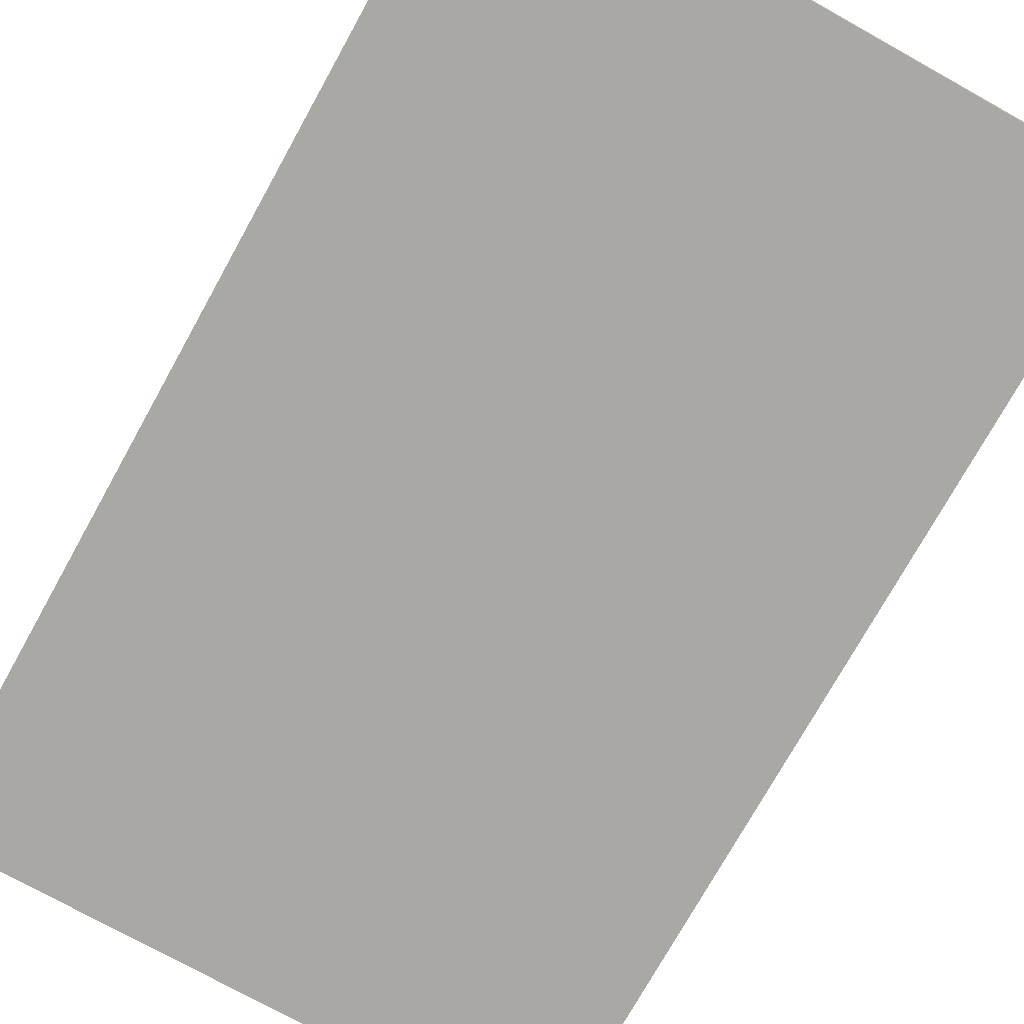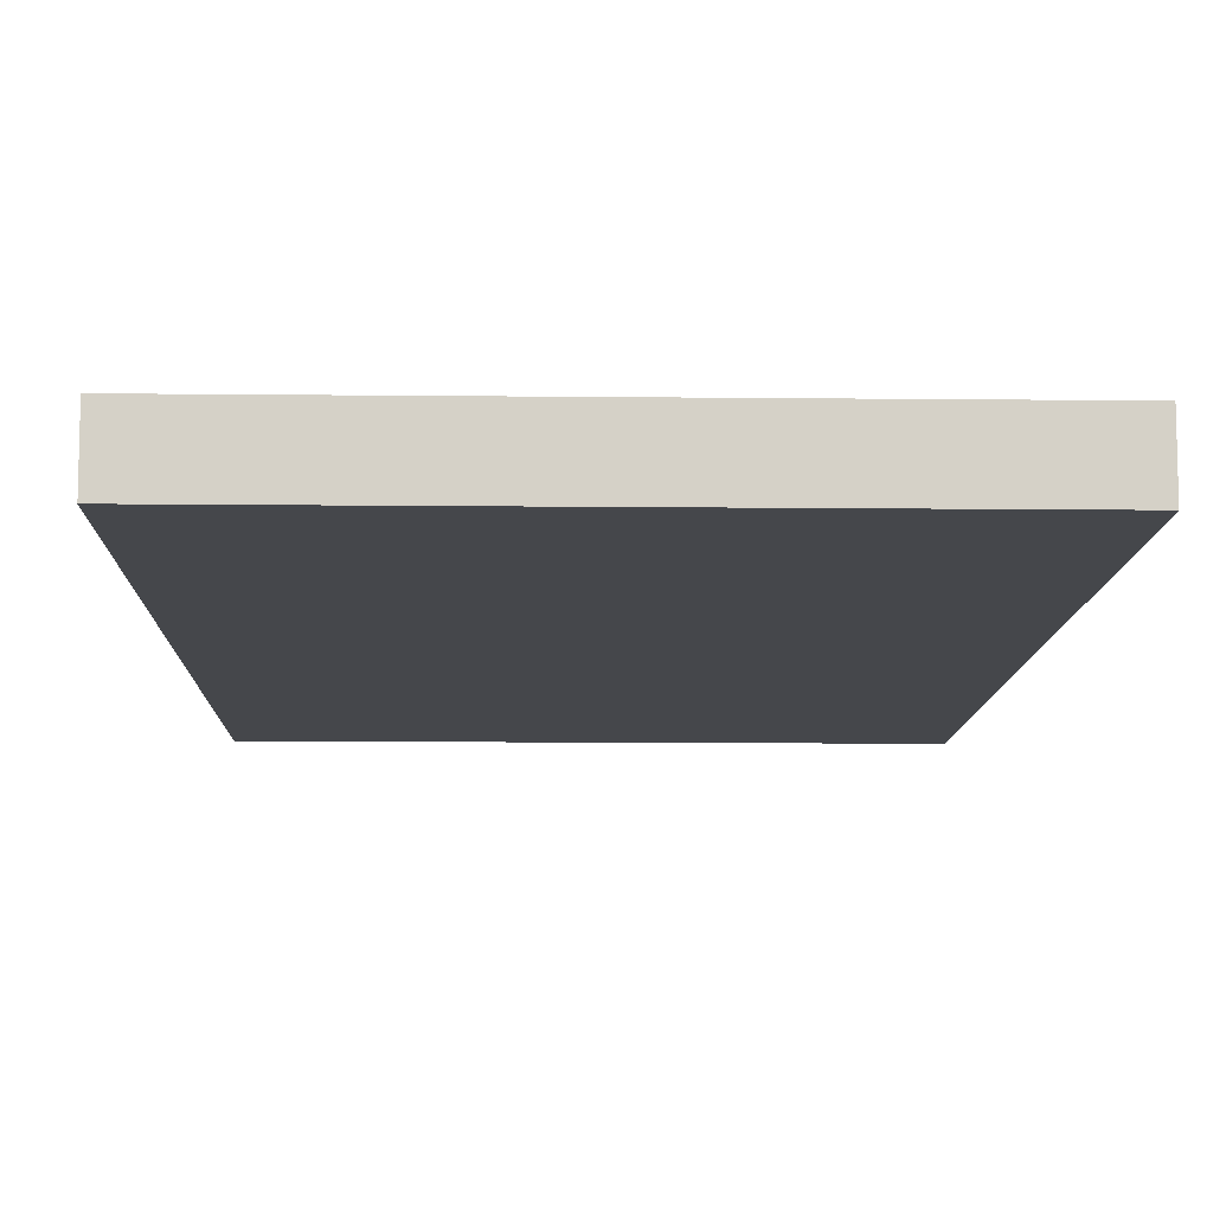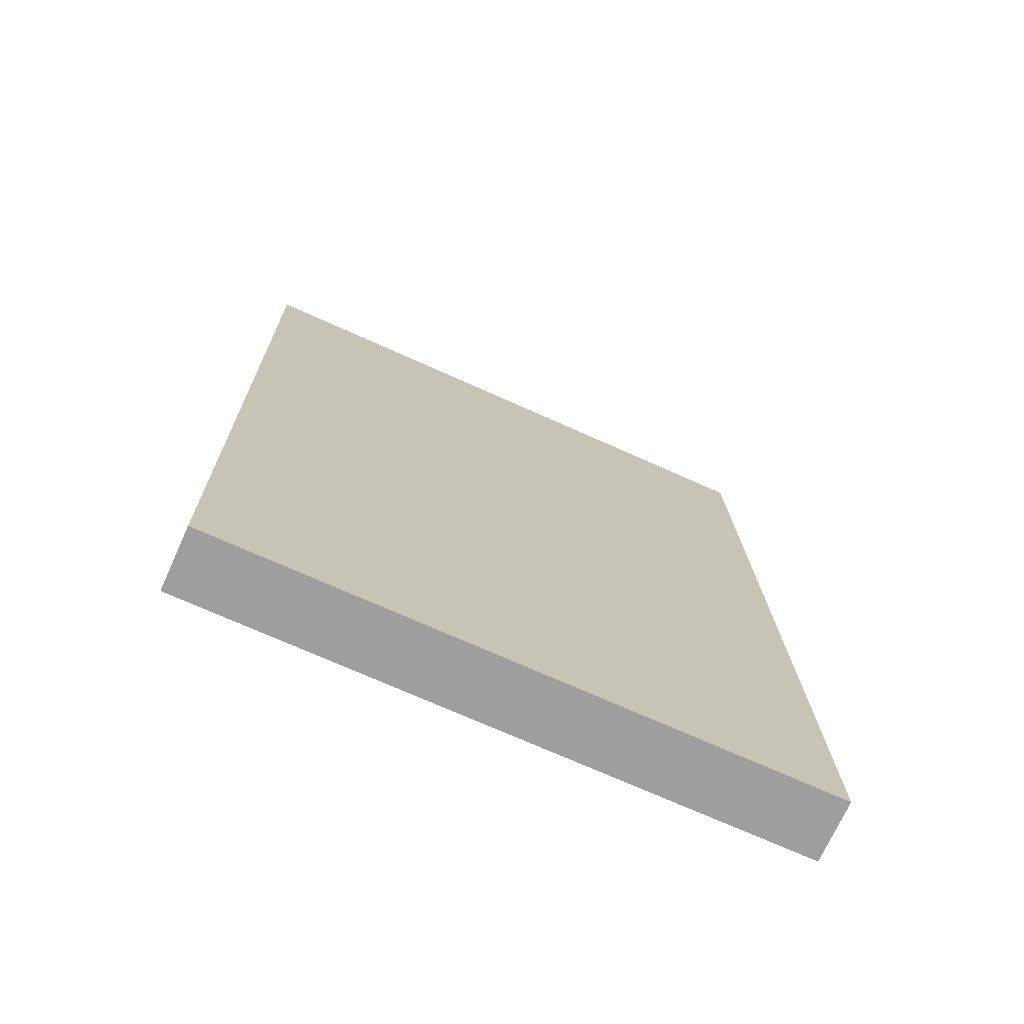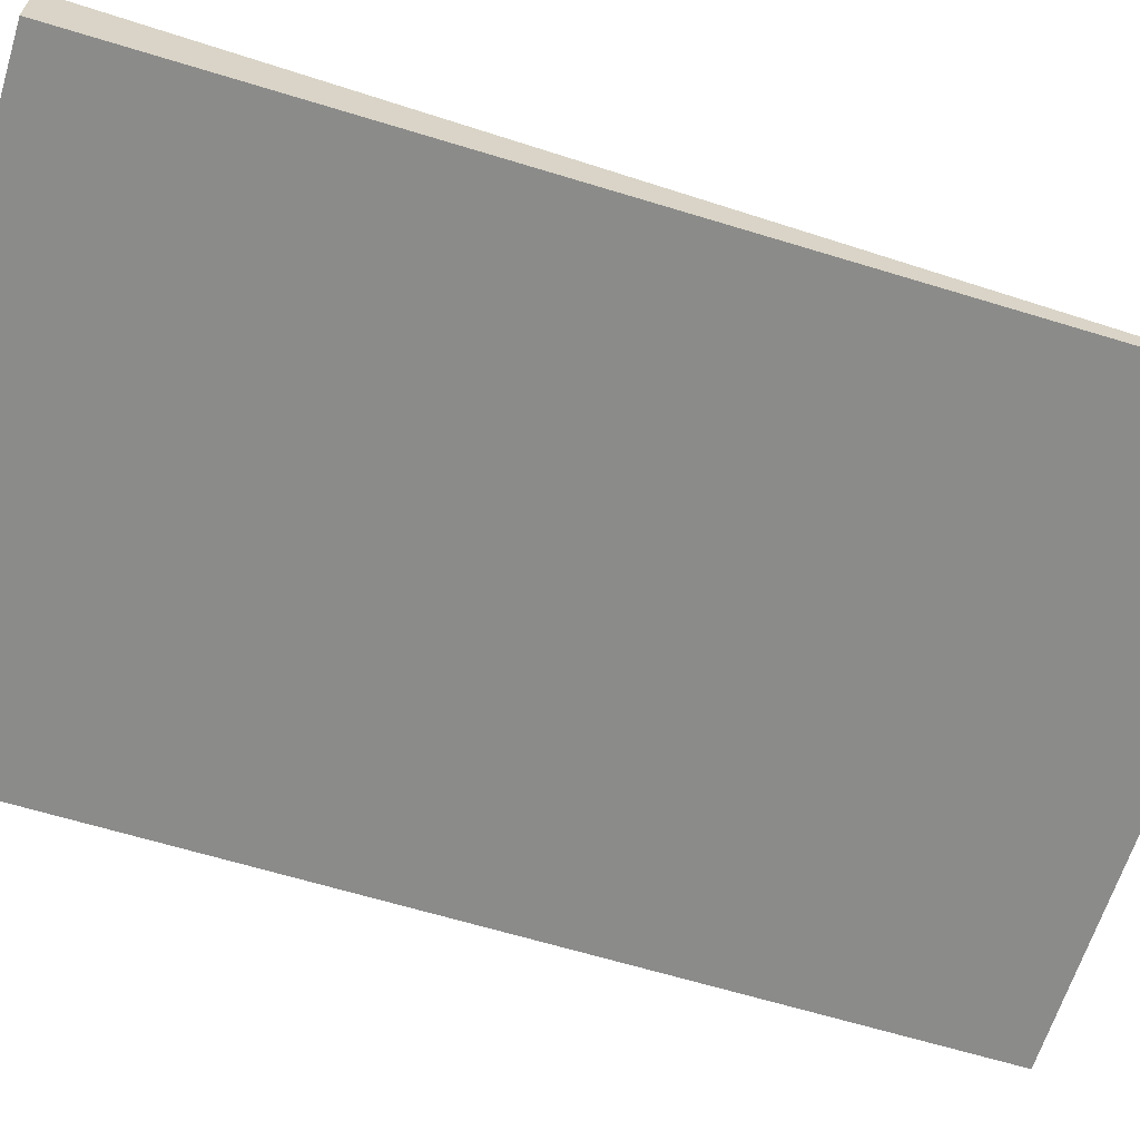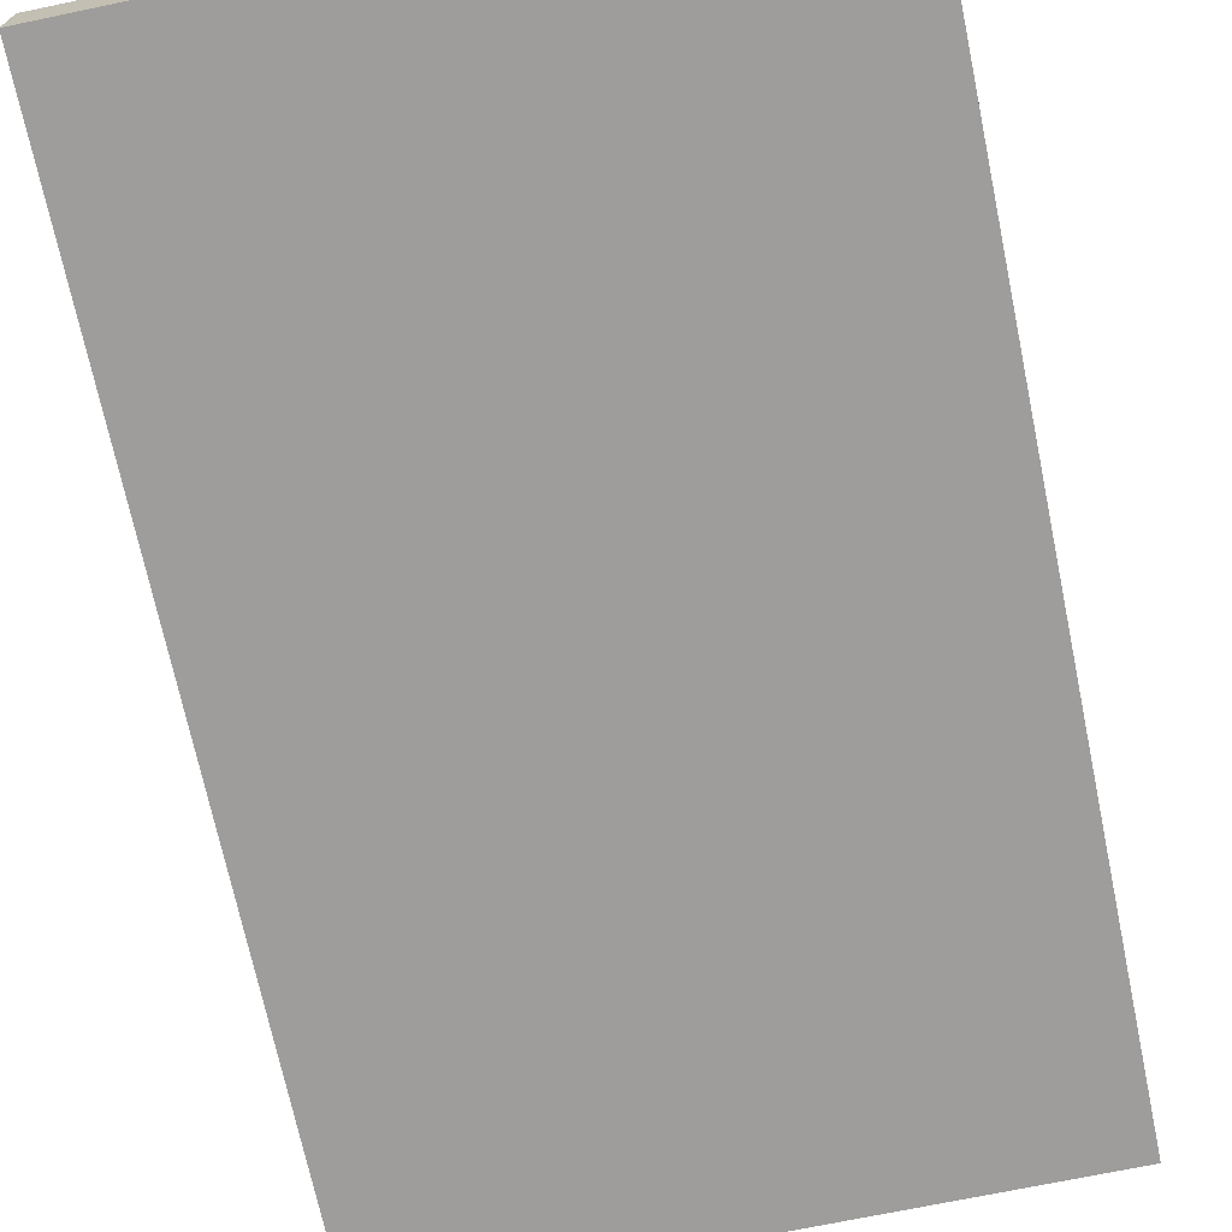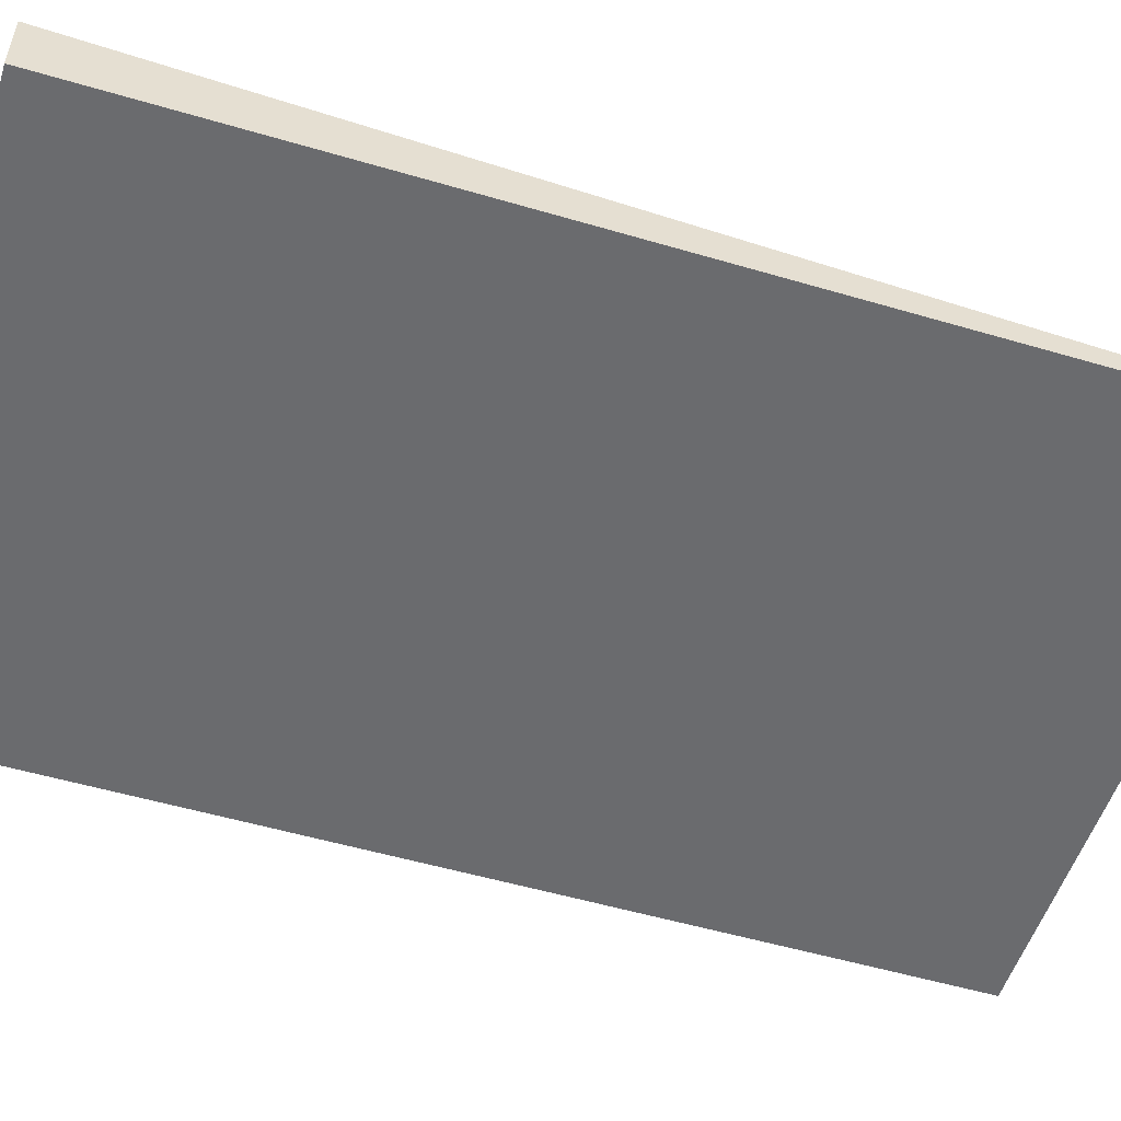
<metadata>
{"format":"obj","ext":"obj","renderer":"f3d","projection":"perspective","resolution":1024,"background":"white","views":[{"elev":-74.9,"azim":-29.1,"up":"+Z"},{"elev":-10.2,"azim":-1.6,"up":"+Z"},{"elev":-71.1,"azim":-24.3,"up":"+Y"},{"elev":-63.7,"azim":72.8,"up":"+Z"},{"elev":-70.7,"azim":11.8,"up":"+Z"},{"elev":-53.3,"azim":72.5,"up":"+Z"}]}
</metadata>
<code>
g pb_Mesh397930
v -8 0 -57
v -47 0 -57
v -8 62 -60
v -47 62 -60
v -47 0 -57
v -47 0 -61
v -47 62 -60
v -47 62 -61
v -47 0 -61
v -8 0 -61
v -47 62 -61
v -8 62 -61
v -8 0 -61
v -8 0 -57
v -8 62 -61
v -8 62 -60
v -8 62 -60
v -47 62 -60
v -8 62 -61
v -47 62 -61
v -8 0 -61
v -47 0 -61
v -8 0 -57
v -47 0 -57
g pb_Mesh397930_0
f 3 2 1
f 3 4 2
f 7 6 5
f 7 8 6
f 11 10 9
f 11 12 10
f 15 14 13
f 15 16 14
f 19 18 17
f 19 20 18
f 23 22 21
f 23 24 22

</code>
